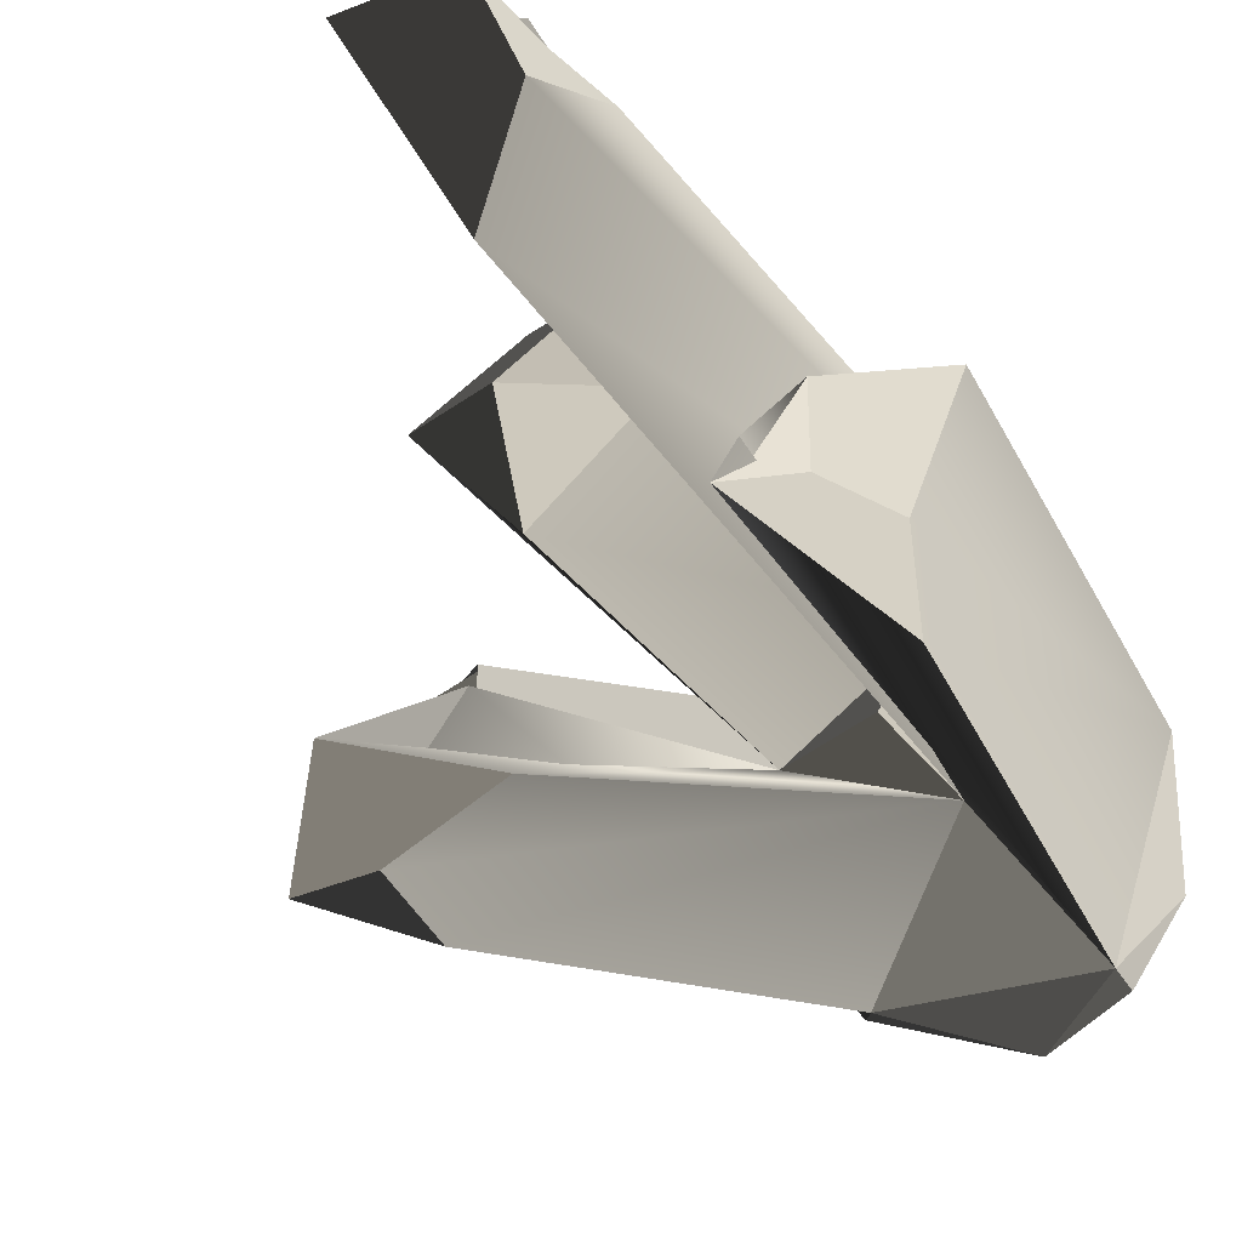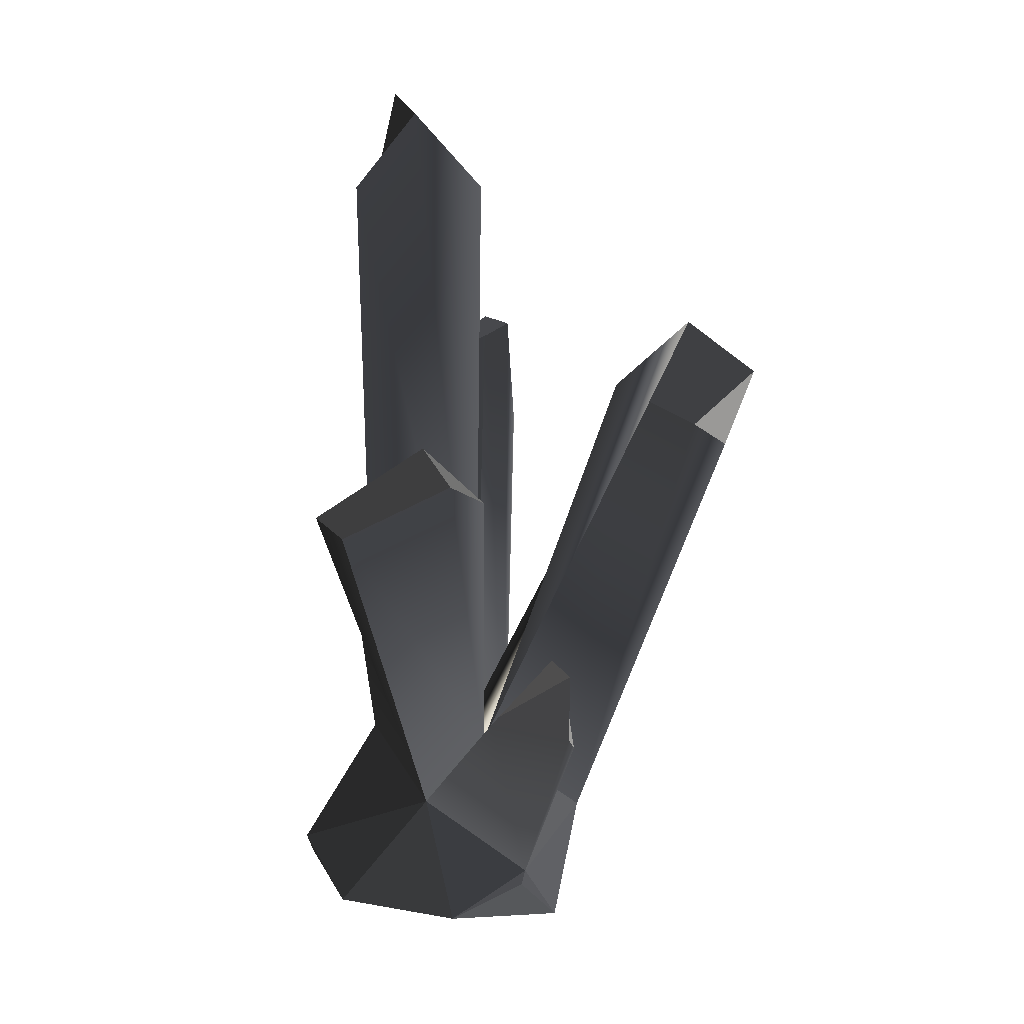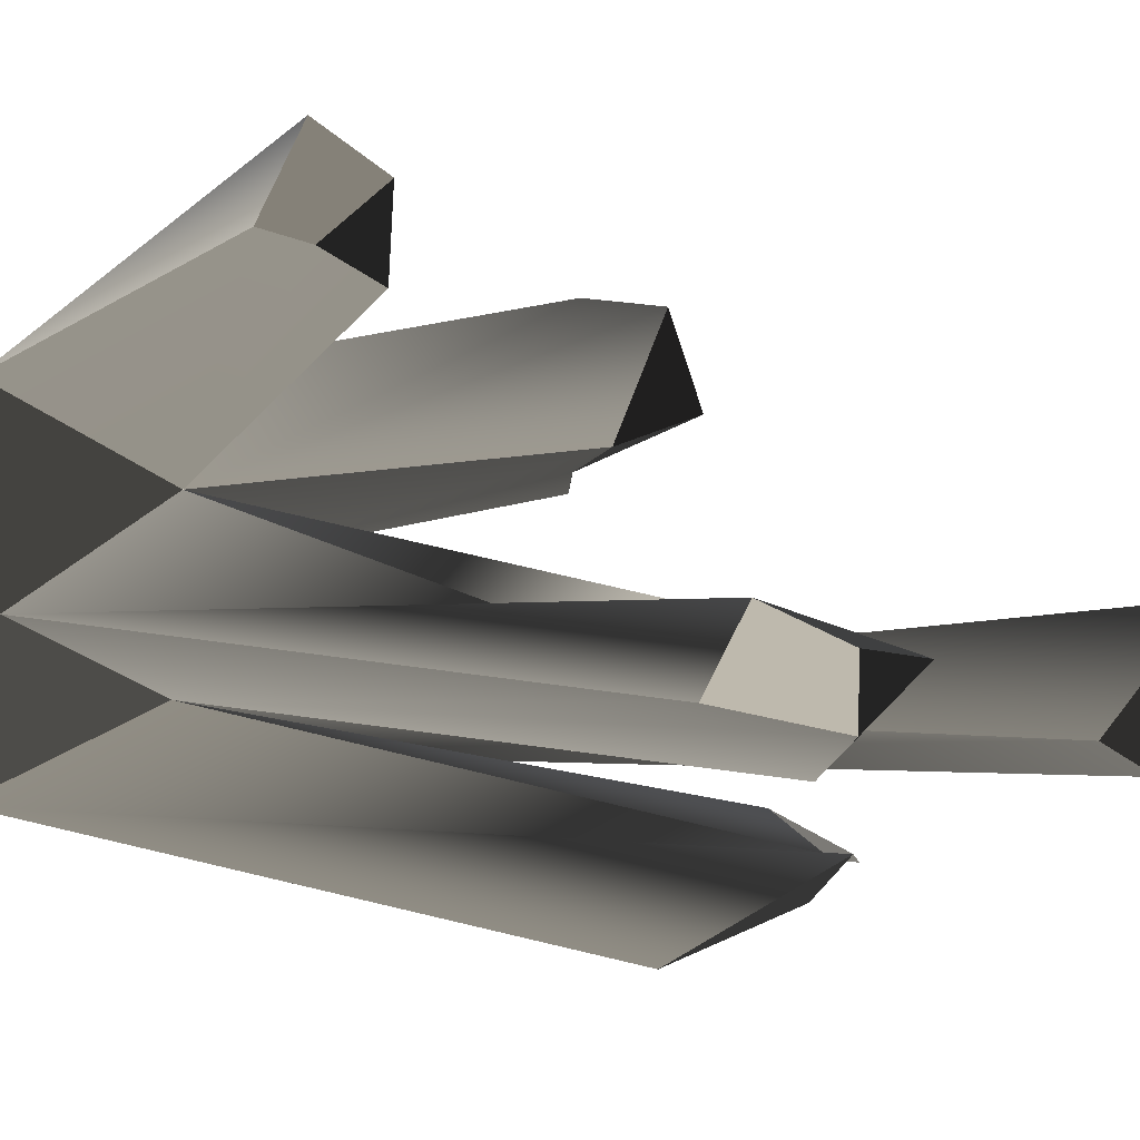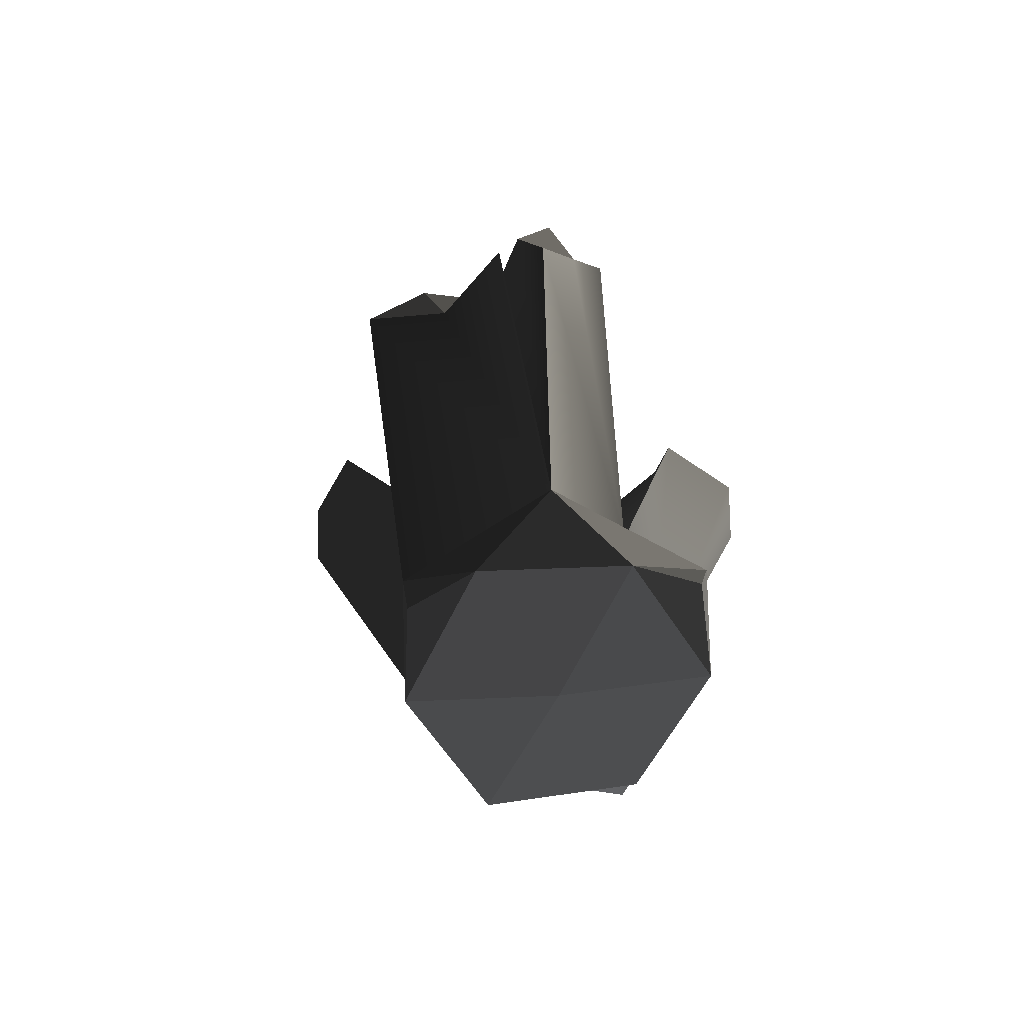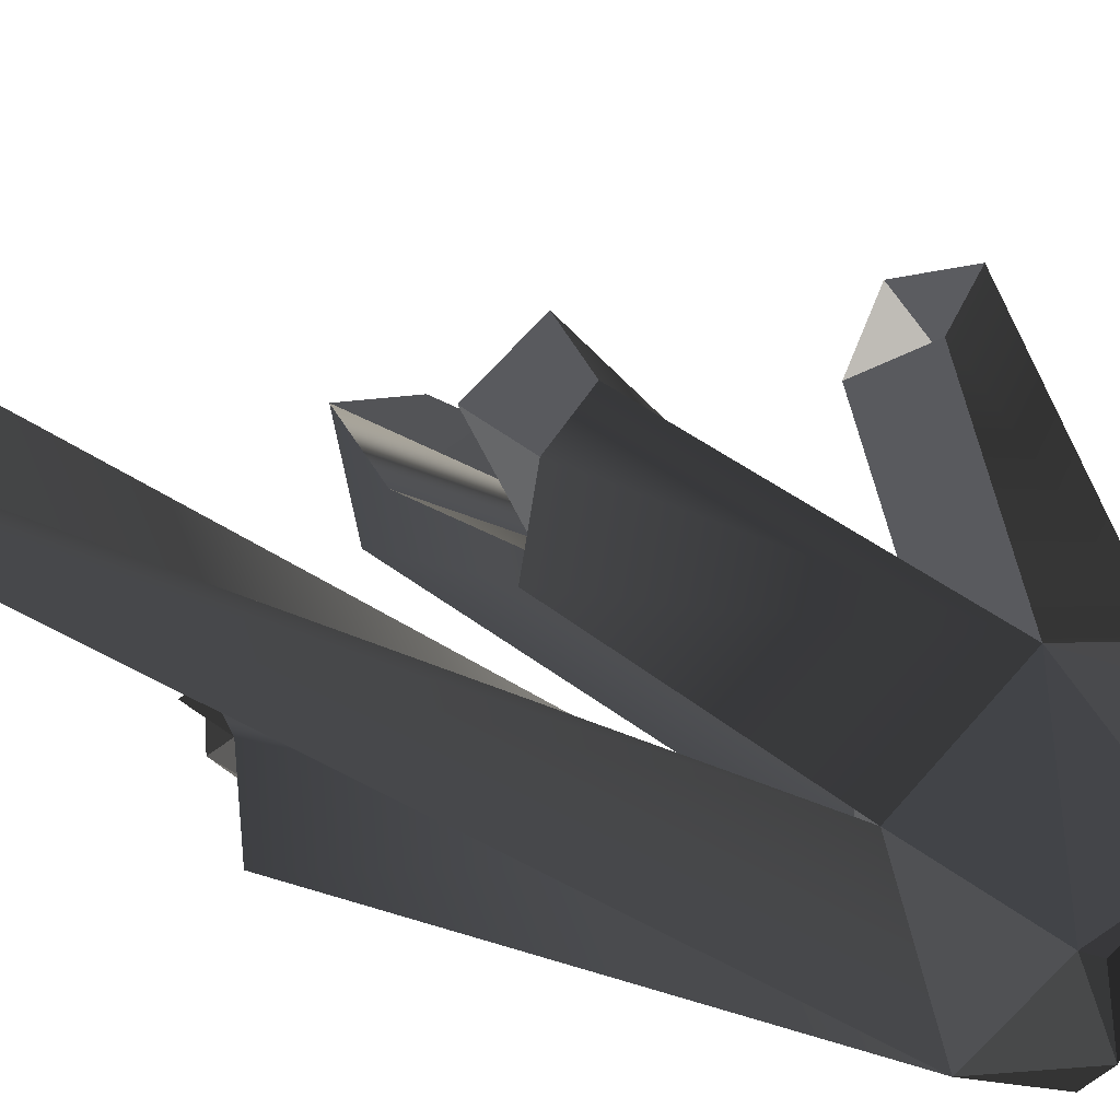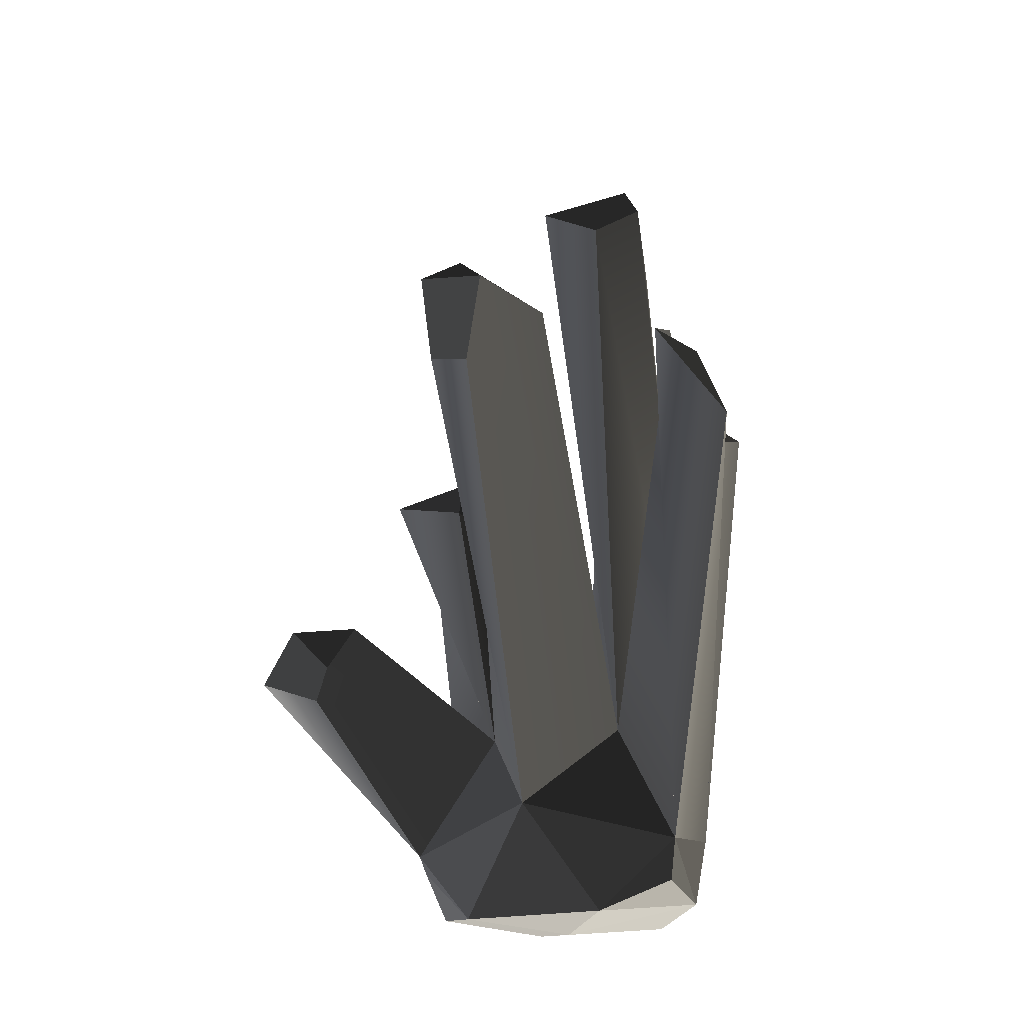
<metadata>
{"format":"obj","ext":"obj","renderer":"f3d","projection":"perspective","resolution":1024,"background":"white","views":[{"elev":-35.0,"azim":-153.0,"up":"+Z"},{"elev":9.9,"azim":59.9,"up":"+Y"},{"elev":-56.1,"azim":85.6,"up":"+Z"},{"elev":-60.2,"azim":-82.8,"up":"+Y"},{"elev":78.9,"azim":-67.5,"up":"+Z"},{"elev":-22.2,"azim":173.7,"up":"+Y"}]}
</metadata>
<code>
v -27.89 1750 -5026
v -41.8 1735 -5192
v 108.6 1750 -5121
v 12.98 1858 -5113
v -58.31 1728 -5063
v -65.58 1728 -5150
v 5.713 1713 -5200
v 84.27 1713 -5163
v 20.24 1728 -5027
v 91.53 1728 -5076
v -29.71 1761 -5022
v -8.364 1843 -5068
v -44.23 1761 -5195
v -15.63 1843 -5154
v 112.9 1761 -5121
v 62.92 1843 -5117
v 12.98 1714 -5113
v -82.66 1780 -5105
v 53.84 1780 -5200
v 80.01 1811 -5062
v 47.47 2093 -5267
v 68.86 2087 -5221
v 99.89 2044 -5293
v 91.82 2102 -5297
v 119.6 2063 -5253
v 101.6 2132 -5259
v 129.6 2098 -5295
v -24.89 2224 -5066
v -6.736 2224 -5155
v -52.39 2212 -5108
v -33.88 2227 -5086
v -43.31 2258 -5128
v 22.04 2273 -5088
v -37.87 2288 -5104
v 18.45 2003 -5032
v 87.92 2015 -5103
v 94.98 2002 -4995
v 36.46 2003 -5043
v 128.1 2035 -5056
v 59.53 2011 -4993
v 80.76 2055 -5061
v -82.71 2047 -5226
v -54.1 2128 -5185
v -112.2 2068 -5133
v -40.99 2123 -5196
v -80.51 2048 -5174
v -64.15 2094 -5139
v -70.85 2109 -5192
v 184.7 1868 -5116
v 160.3 1921 -5113
v 177.4 1890 -5059
v 178.1 1892 -5115
v 175.3 1894 -5065
v 220.9 1886 -5089
v 202.4 1921 -5101
o Sphere.4
f 1 5 9
f 5 6 17
f 17 9 5
f 9 17 10
f 6 2 7
f 7 17 6
f 17 7 8
f 8 10 17
f 10 8 3
f 1 11 5
f 11 12 18
f 18 5 11
f 5 18 6
f 12 4 14
f 32 30 31 34
f 42 46 48 45
f 13 6 18
f 6 13 2
f 2 13 7
f 13 14 19
f 19 7 13
f 7 19 8
f 14 4 16
f 23 24 27 25
f 19 16 15
f 15 8 19
f 8 15 3
f 3 15 10
f 50 53 55 52
f 20 10 15
f 10 20 9
f 16 4 12
f 39 36 41
f 20 12 11
f 11 9 20
f 9 11 1
f 16 22 26 21 14
f 14 21 24 23 19
f 19 23 25 22 16
f 24 21 26 27
f 26 22 25 27
f 14 29 33 28 12
f 12 28 31 30 18
f 18 30 32 29 14
f 31 28 33 34
f 33 29 32 34
f 12 35 38 36 16
f 16 36 39 37 20
f 20 37 40 35 12
f 38 35 40 41
f 40 37 39 41
f 36 38 41
f 18 44 46 42 13
f 13 42 45 43 14
f 14 43 47 44 18
f 47 43 45 48
f 46 44 47 48
f 15 49 54 51 20
f 20 51 53 50 16
f 16 50 52 49 15
f 53 51 54 55
f 54 49 52 55

</code>
